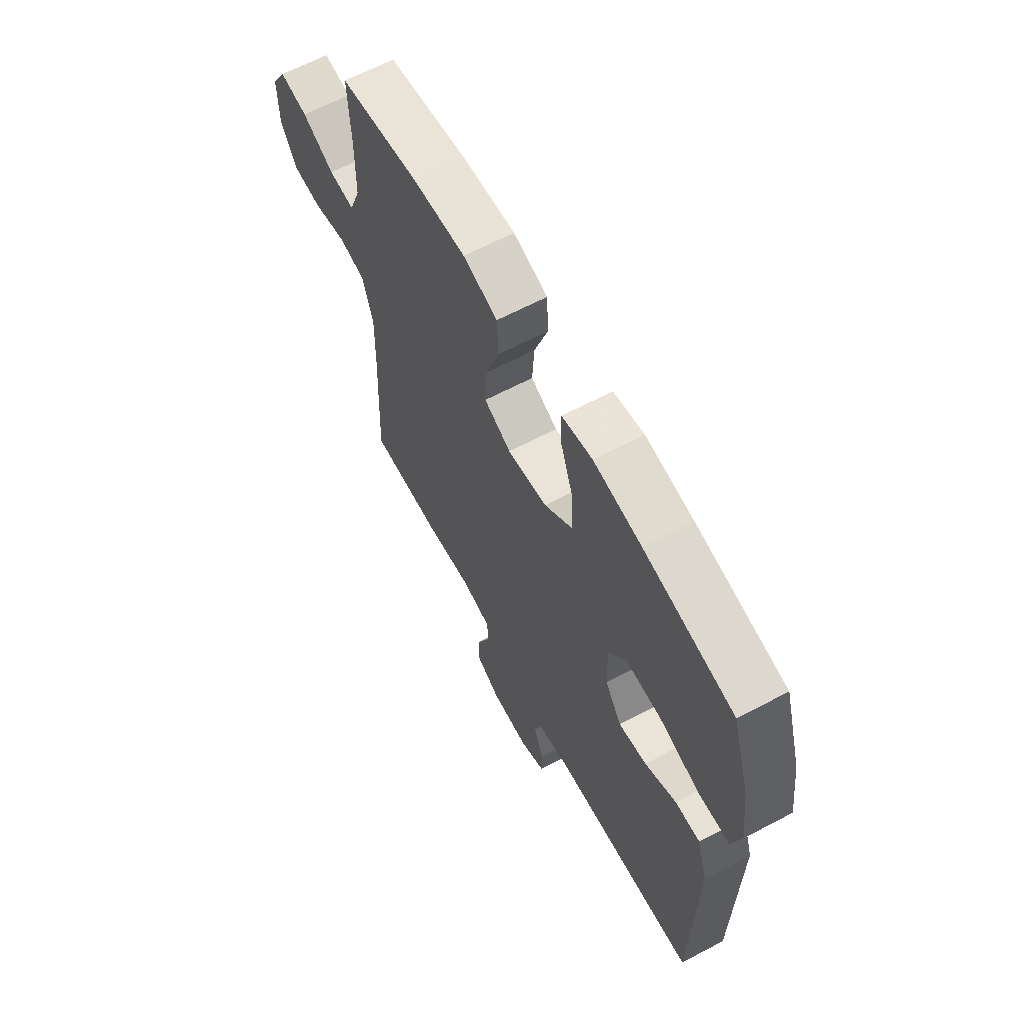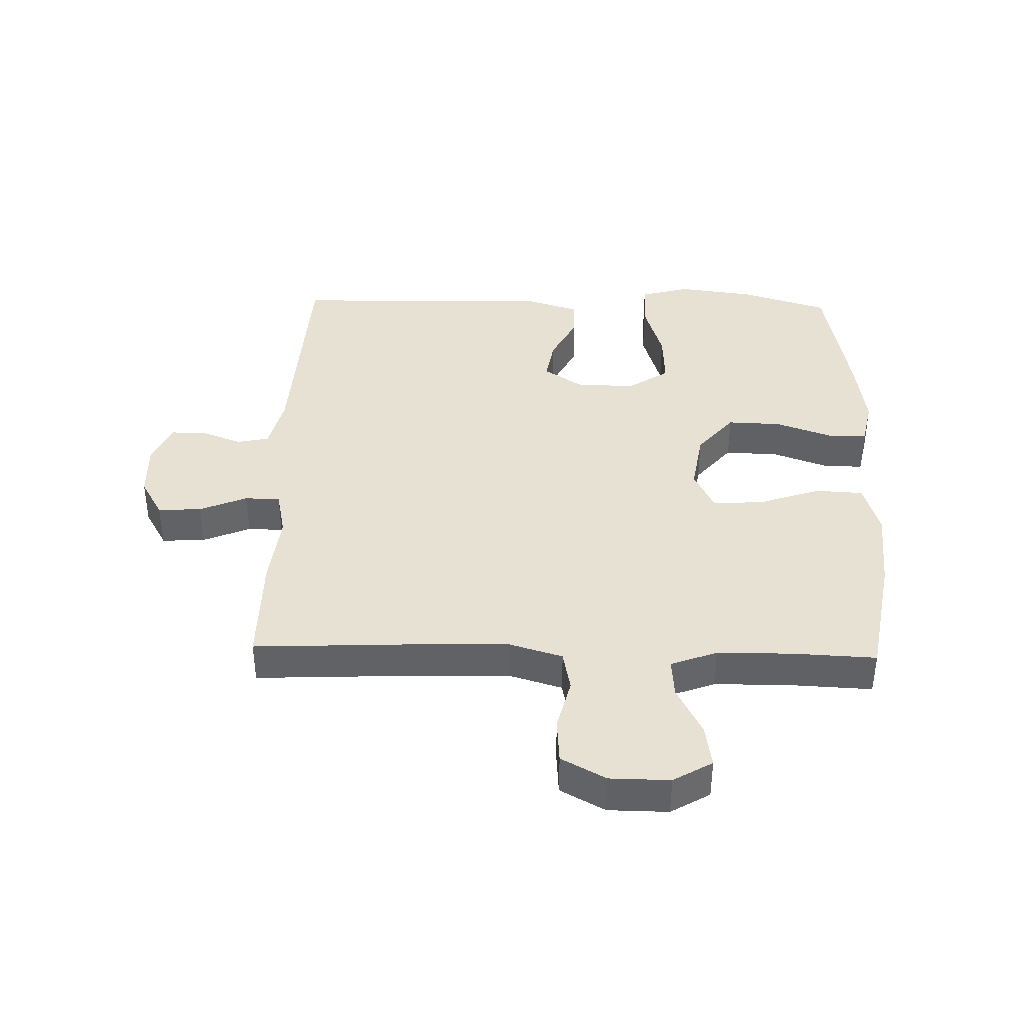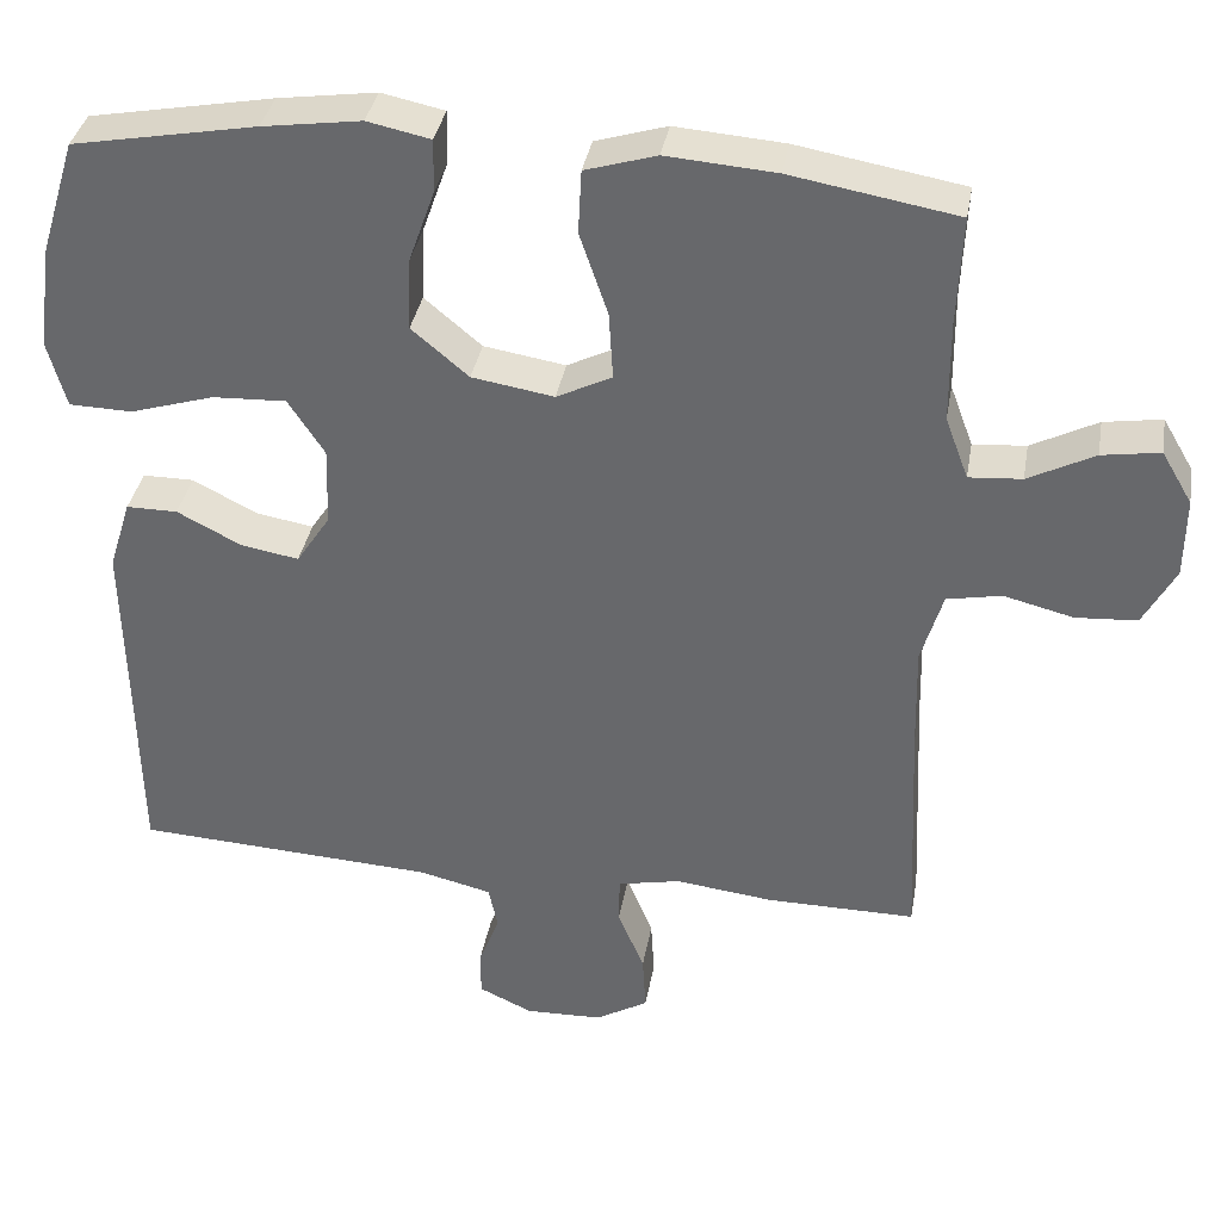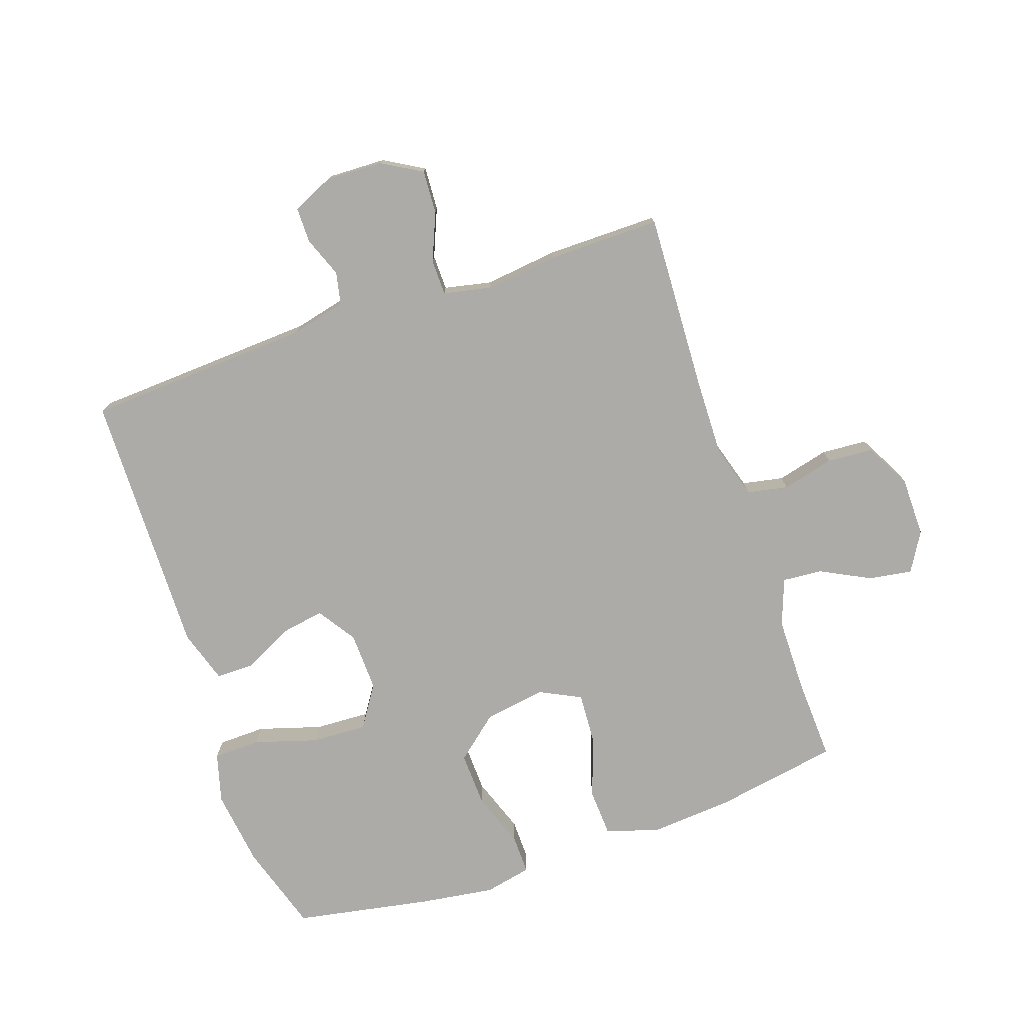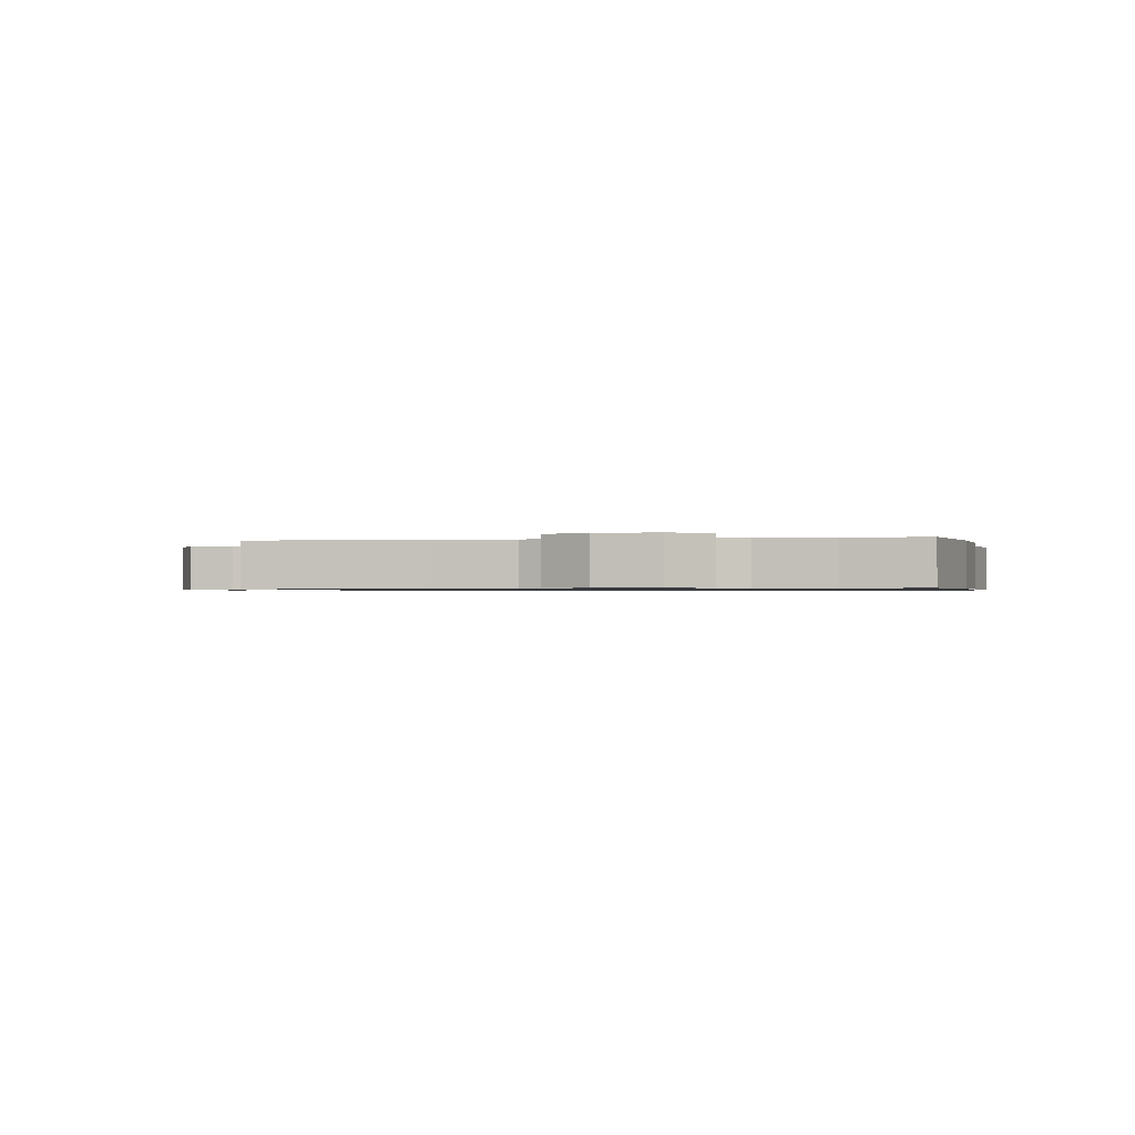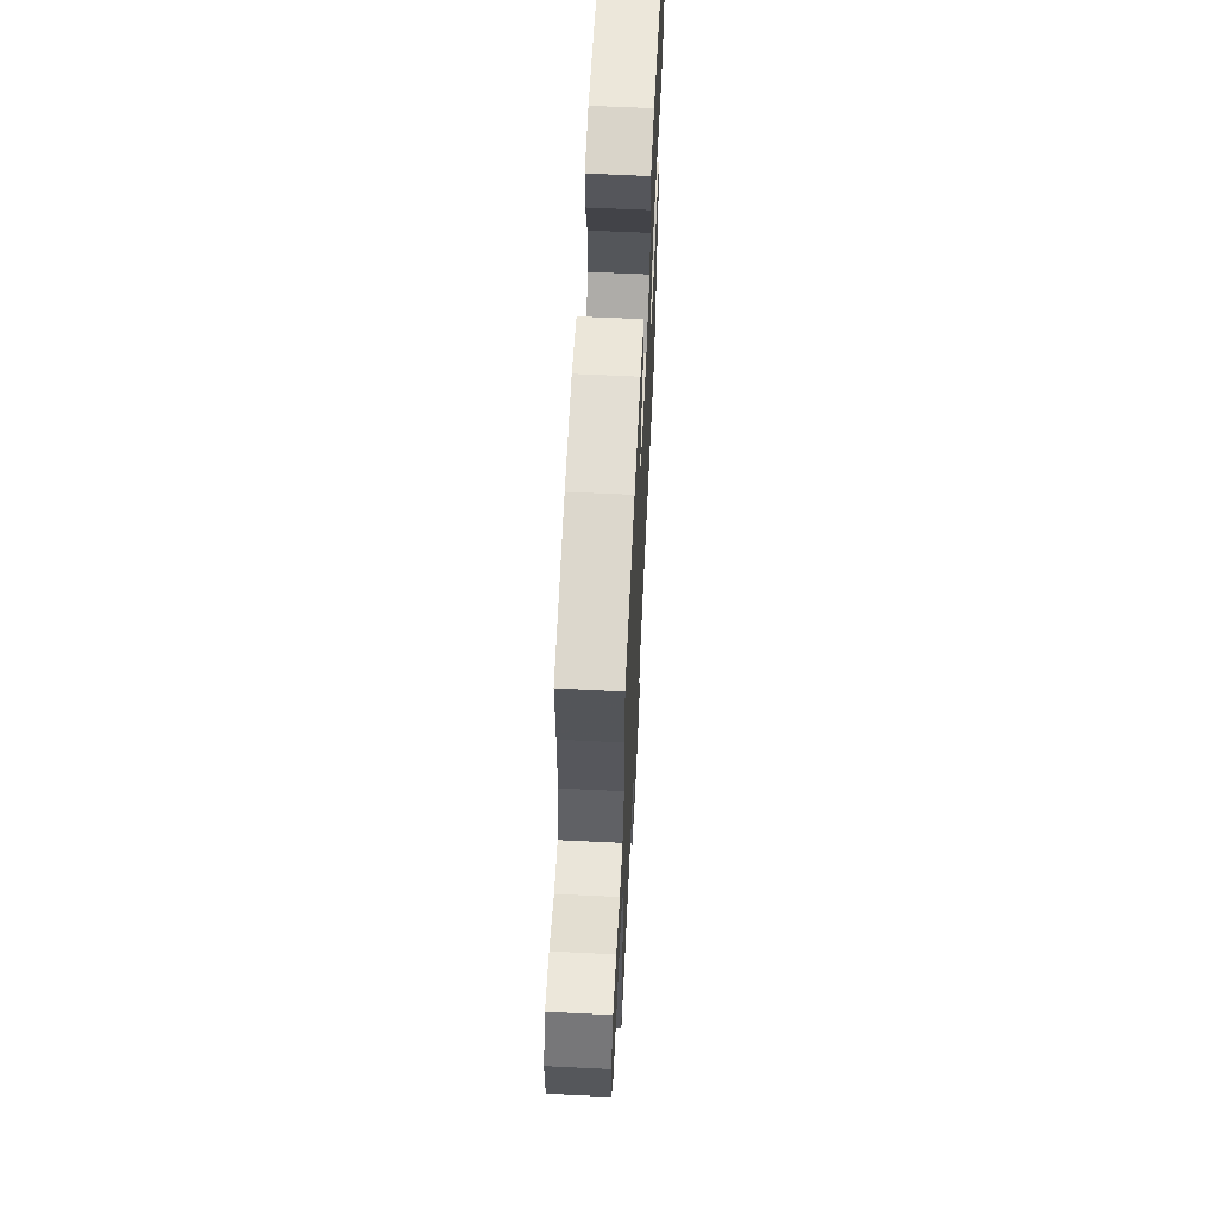
<metadata>
{"format":"obj","ext":"obj","renderer":"f3d","projection":"perspective","resolution":1024,"background":"white","views":[{"elev":63.9,"azim":61.9,"up":"+Z"},{"elev":39.5,"azim":-88.5,"up":"+Y"},{"elev":36.1,"azim":-170.2,"up":"+Z"},{"elev":-76.2,"azim":-161.1,"up":"+Y"},{"elev":-0.8,"azim":-78.8,"up":"+Y"},{"elev":62.9,"azim":-87.2,"up":"+Z"}]}
</metadata>
<code>
v -0.5 0.07 0.5
v -0.299 0.07 0.535
v -0.167 0.07 0.545
v -0.081 0.07 0.519
v -0.077 0.07 0.442
v -0.111 0.07 0.342
v -0.116 0.07 0.26
v -0.049 0.07 0.227
v 0.05 0.07 0.243
v 0.119 0.07 0.301
v 0.116 0.07 0.388
v 0.084 0.07 0.478
v 0.083 0.07 0.542
v 0.159 0.07 0.558
v 0.278 0.07 0.541
v 0.5 0.07 0.5
v 0.544 0.07 0.358
v 0.56 0.07 0.234
v 0.538 0.07 0.154
v 0.462 0.07 0.152
v 0.36 0.07 0.183
v 0.271 0.07 0.187
v 0.227 0.07 0.12
v 0.23 0.07 0.024
v 0.271 0.07 -0.038
v 0.341 0.07 -0.026
v 0.419 0.07 0.014
v 0.481 0.07 0.014
v 0.508 0.07 -0.072
v 0.5 0.07 -0.5
v 0.136 0.07 -0.52
v 0.048 0.07 -0.541
v 0.037 0.07 -0.593
v 0.062 0.07 -0.658
v 0.062 0.07 -0.715
v -0.003 0.07 -0.745
v -0.096 0.07 -0.742
v -0.16 0.07 -0.705
v -0.156 0.07 -0.635
v -0.124 0.07 -0.558
v -0.125 0.07 -0.501
v -0.201 0.07 -0.485
v -0.319 0.07 -0.499
v -0.5 0.07 -0.5
v -0.487 0.07 -0.217
v -0.484 0.07 -0.089
v -0.51 0.07 -0.002
v -0.576 0.07 0.011
v -0.66 0.07 -0.01
v -0.734 0.07 -0.005
v -0.773 0.07 0.067
v -0.774 0.07 0.164
v -0.737 0.07 0.227
v -0.667 0.07 0.216
v -0.587 0.07 0.175
v -0.523 0.07 0.17
v -0.495 0.07 0.245
v -0.494 0.07 0.366
v -0.5 0 0.5
v -0.299 0 0.535
v -0.167 0 0.545
v -0.081 0 0.519
v -0.077 0 0.442
v -0.111 0 0.342
v -0.116 0 0.26
v -0.049 0 0.227
v 0.05 0 0.243
v 0.119 0 0.301
v 0.116 0 0.388
v 0.084 0 0.478
v 0.083 0 0.542
v 0.159 0 0.558
v 0.278 0 0.541
v 0.5 0 0.5
v 0.544 0 0.358
v 0.56 0 0.234
v 0.538 0 0.154
v 0.462 0 0.152
v 0.36 0 0.183
v 0.271 0 0.187
v 0.227 0 0.12
v 0.23 0 0.024
v 0.271 0 -0.038
v 0.341 0 -0.026
v 0.419 0 0.014
v 0.481 0 0.014
v 0.508 0 -0.072
v 0.5 0 -0.5
v 0.136 0 -0.52
v 0.048 0 -0.541
v 0.037 0 -0.593
v 0.062 0 -0.658
v 0.062 0 -0.715
v -0.003 0 -0.745
v -0.096 0 -0.742
v -0.16 0 -0.705
v -0.156 0 -0.635
v -0.124 0 -0.558
v -0.125 0 -0.501
v -0.201 0 -0.485
v -0.319 0 -0.499
v -0.5 0 -0.5
v -0.487 0 -0.217
v -0.484 0 -0.089
v -0.51 0 -0.002
v -0.576 0 0.011
v -0.66 0 -0.01
v -0.734 0 -0.005
v -0.773 0 0.067
v -0.774 0 0.164
v -0.737 0 0.227
v -0.667 0 0.216
v -0.587 0 0.175
v -0.523 0 0.17
v -0.495 0 0.245
v -0.494 0 0.366
f 52 53 54 55
f 52 55 56
f 51 52 56
f 48 49 50 51
f 47 48 51 56
f 46 47 56 57
f 42 43 44 45
f 41 42 45 46
f 37 38 39 40
f 37 40 41
f 36 37 41
f 33 34 35 36
f 32 33 36 41
f 31 32 41 46
f 26 27 28 29
f 25 26 29 30
f 24 25 30 31
f 18 19 20 21
f 18 21 22
f 17 18 22
f 16 17 22
f 15 16 22
f 14 15 22 23
f 11 12 13 14
f 10 11 14 23
f 3 4 5 6
f 3 6 7
f 58 1 2 3
f 58 3 7
f 57 58 7 8
f 46 57 8
f 31 46 8 9
f 23 24 31
f 9 10 23 31
f 113 112 111 110
f 114 113 110
f 114 110 109
f 109 108 107 106
f 114 109 106 105
f 115 114 105 104
f 103 102 101 100
f 104 103 100 99
f 98 97 96 95
f 99 98 95
f 99 95 94
f 94 93 92 91
f 99 94 91 90
f 104 99 90 89
f 87 86 85 84
f 88 87 84 83
f 89 88 83 82
f 79 78 77 76
f 80 79 76
f 80 76 75
f 80 75 74
f 80 74 73
f 81 80 73 72
f 72 71 70 69
f 81 72 69 68
f 64 63 62 61
f 65 64 61
f 61 60 59 116
f 65 61 116
f 66 65 116 115
f 66 115 104
f 67 66 104 89
f 89 82 81
f 89 81 68 67
f 1 59 60 2
f 2 60 61 3
f 3 61 62 4
f 4 62 63 5
f 5 63 64 6
f 6 64 65 7
f 7 65 66 8
f 8 66 67 9
f 9 67 68 10
f 10 68 69 11
f 11 69 70 12
f 12 70 71 13
f 13 71 72 14
f 14 72 73 15
f 15 73 74 16
f 16 74 75 17
f 17 75 76 18
f 18 76 77 19
f 19 77 78 20
f 20 78 79 21
f 21 79 80 22
f 22 80 81 23
f 23 81 82 24
f 24 82 83 25
f 25 83 84 26
f 26 84 85 27
f 27 85 86 28
f 28 86 87 29
f 29 87 88 30
f 30 88 89 31
f 31 89 90 32
f 32 90 91 33
f 33 91 92 34
f 34 92 93 35
f 35 93 94 36
f 36 94 95 37
f 37 95 96 38
f 38 96 97 39
f 39 97 98 40
f 40 98 99 41
f 41 99 100 42
f 42 100 101 43
f 43 101 102 44
f 44 102 103 45
f 45 103 104 46
f 46 104 105 47
f 47 105 106 48
f 48 106 107 49
f 49 107 108 50
f 50 108 109 51
f 51 109 110 52
f 52 110 111 53
f 53 111 112 54
f 54 112 113 55
f 55 113 114 56
f 56 114 115 57
f 57 115 116 58
f 58 116 59 1

</code>
